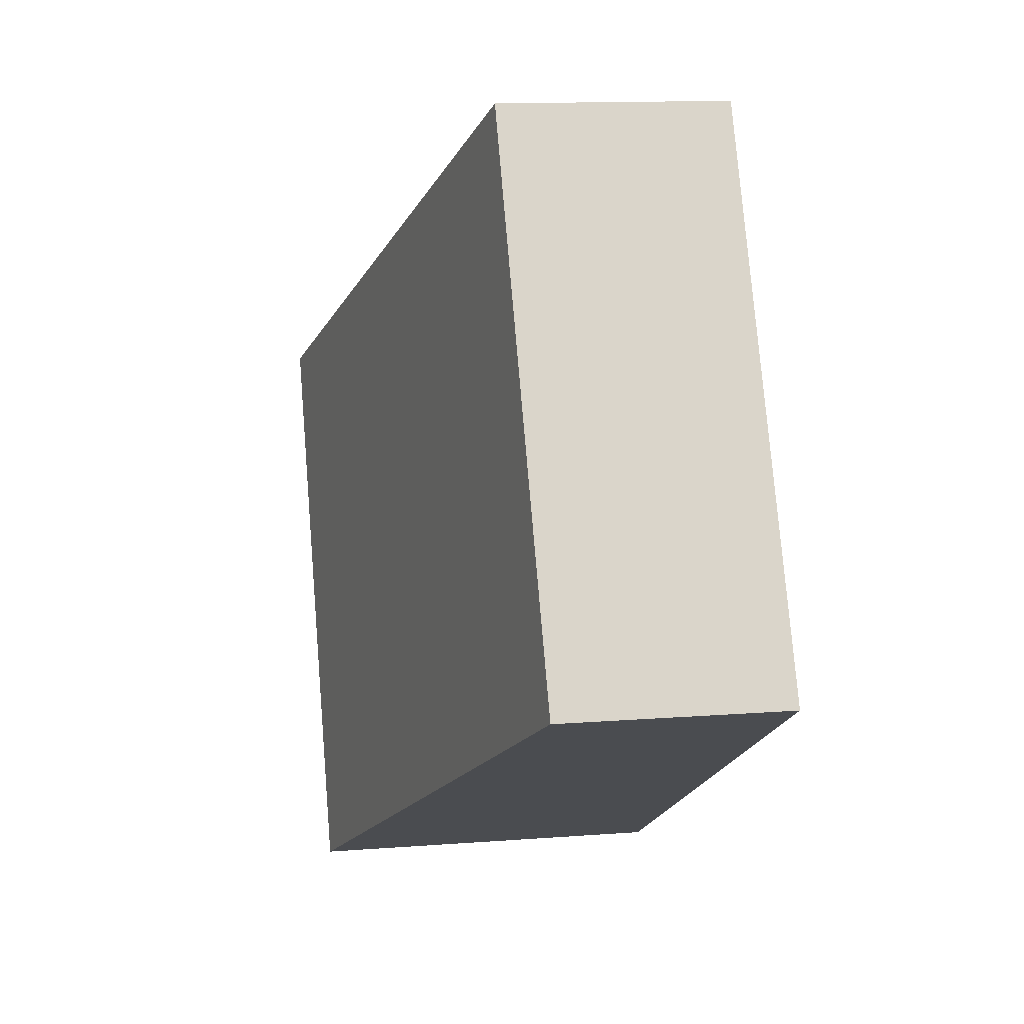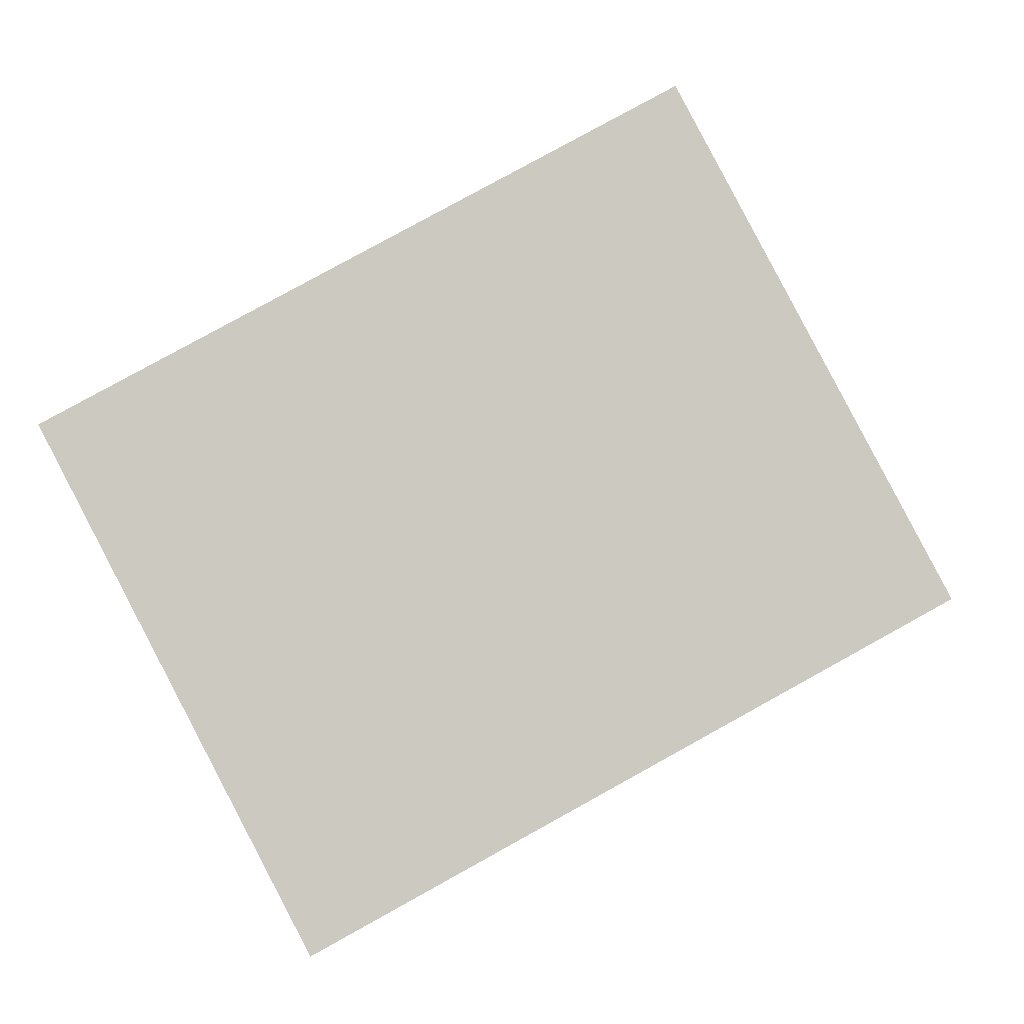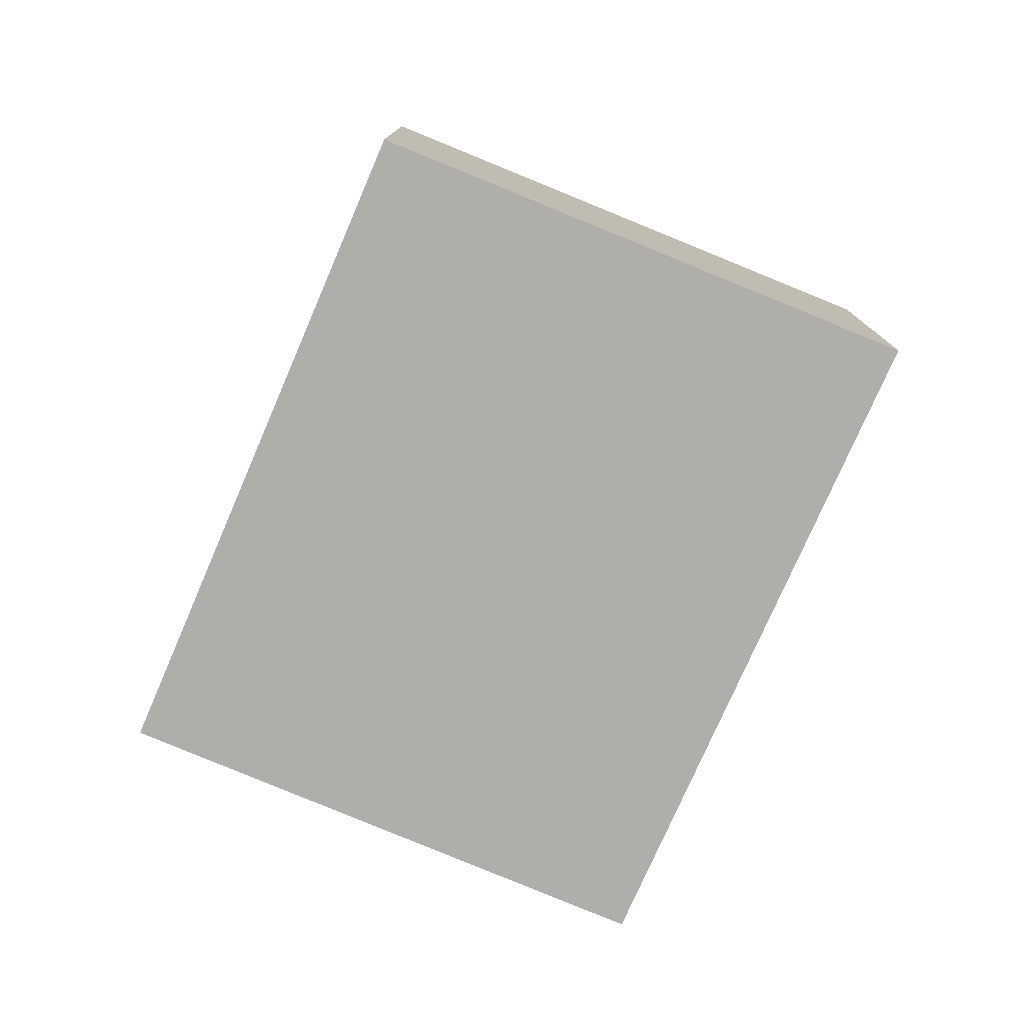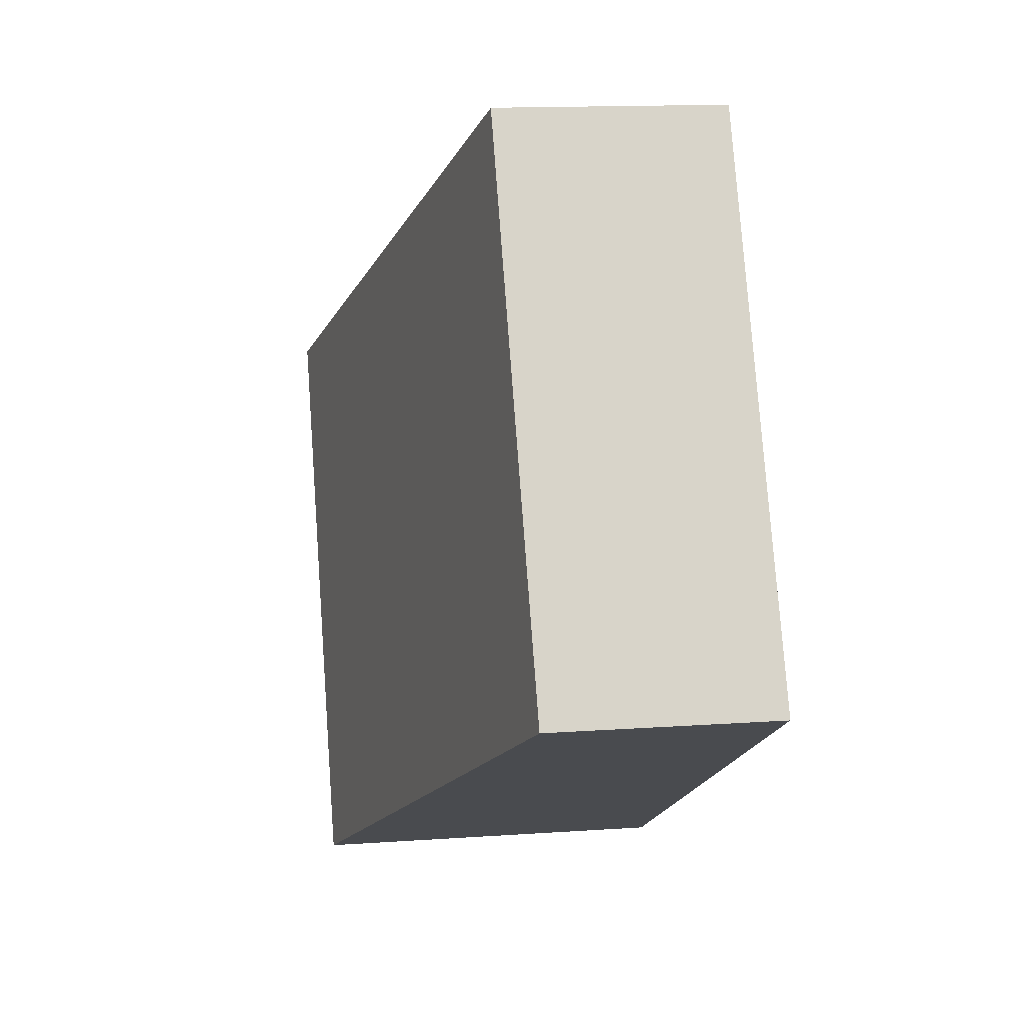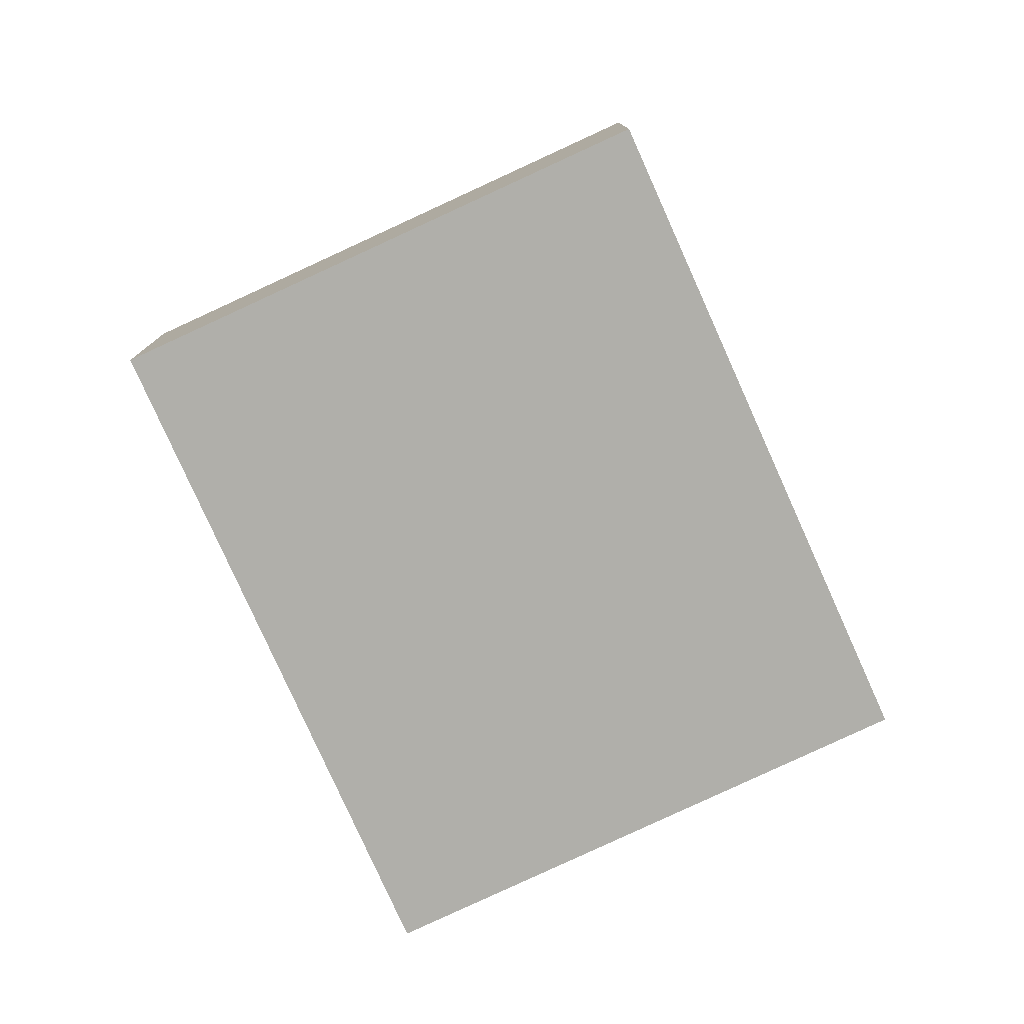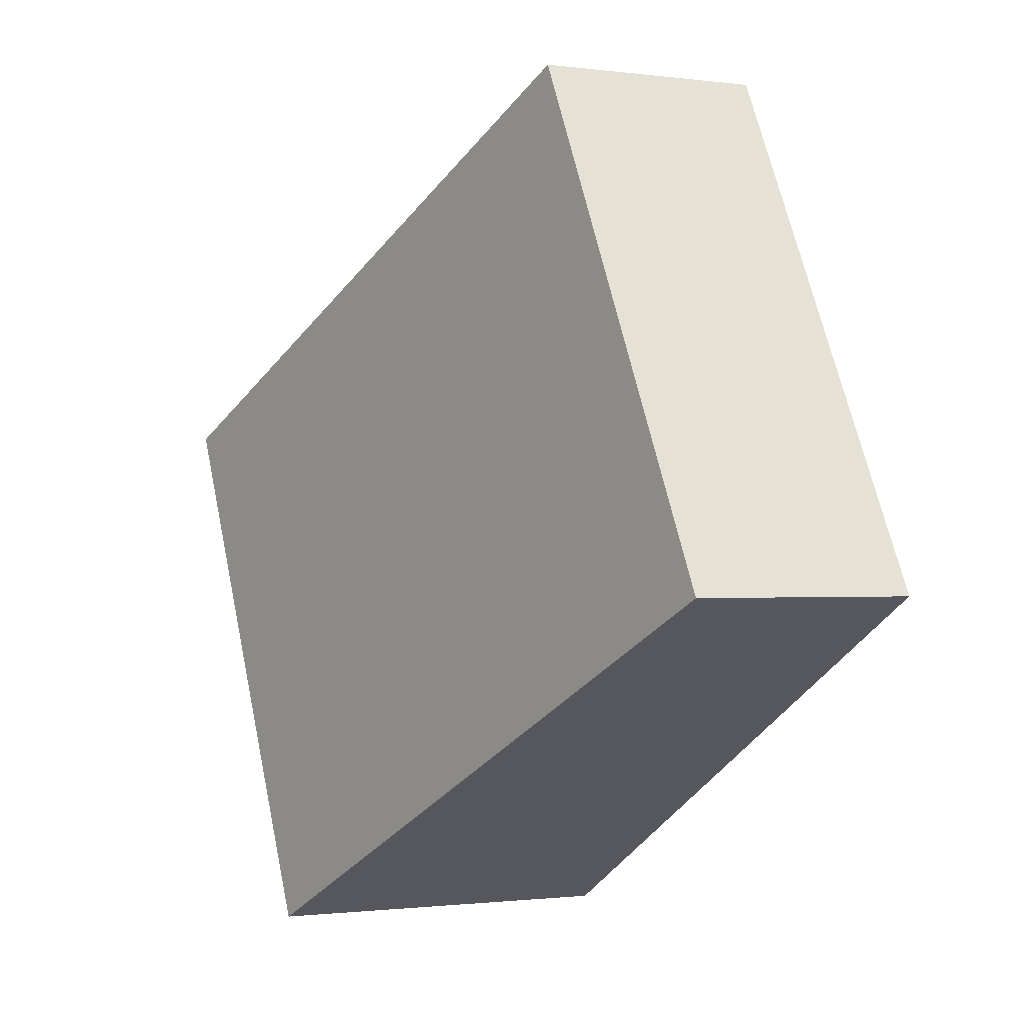
<metadata>
{"format":"obj","ext":"obj","renderer":"f3d","projection":"perspective","resolution":1024,"background":"white","views":[{"elev":13.3,"azim":-99.9,"up":"+Z"},{"elev":2.4,"azim":-172.4,"up":"+Z"},{"elev":-77.6,"azim":95.4,"up":"+Y"},{"elev":14.4,"azim":-98.7,"up":"+Z"},{"elev":-78.0,"azim":-37.0,"up":"+Y"},{"elev":-1.1,"azim":-116.3,"up":"+Z"}]}
</metadata>
<code>
v  0 1.703 1.043e-16
v  6.828 2.729 1.325
v  4.753 2.729 -2.651
v  2.108 1.715 3.907
v  6.828 -8.113e-17 1.325
v  4.753 1.623e-16 -2.651
v  0 0 0
v  2.108 -2.392e-16 3.907
g defaultobject
f 1 2 3
f 2 1 4
f 5 3 2
f 3 5 6
f 6 1 3
f 1 6 7
f 1 8 4
f 8 1 7
f 4 5 2
f 5 4 8
f 5 7 6
f 7 5 8

</code>
